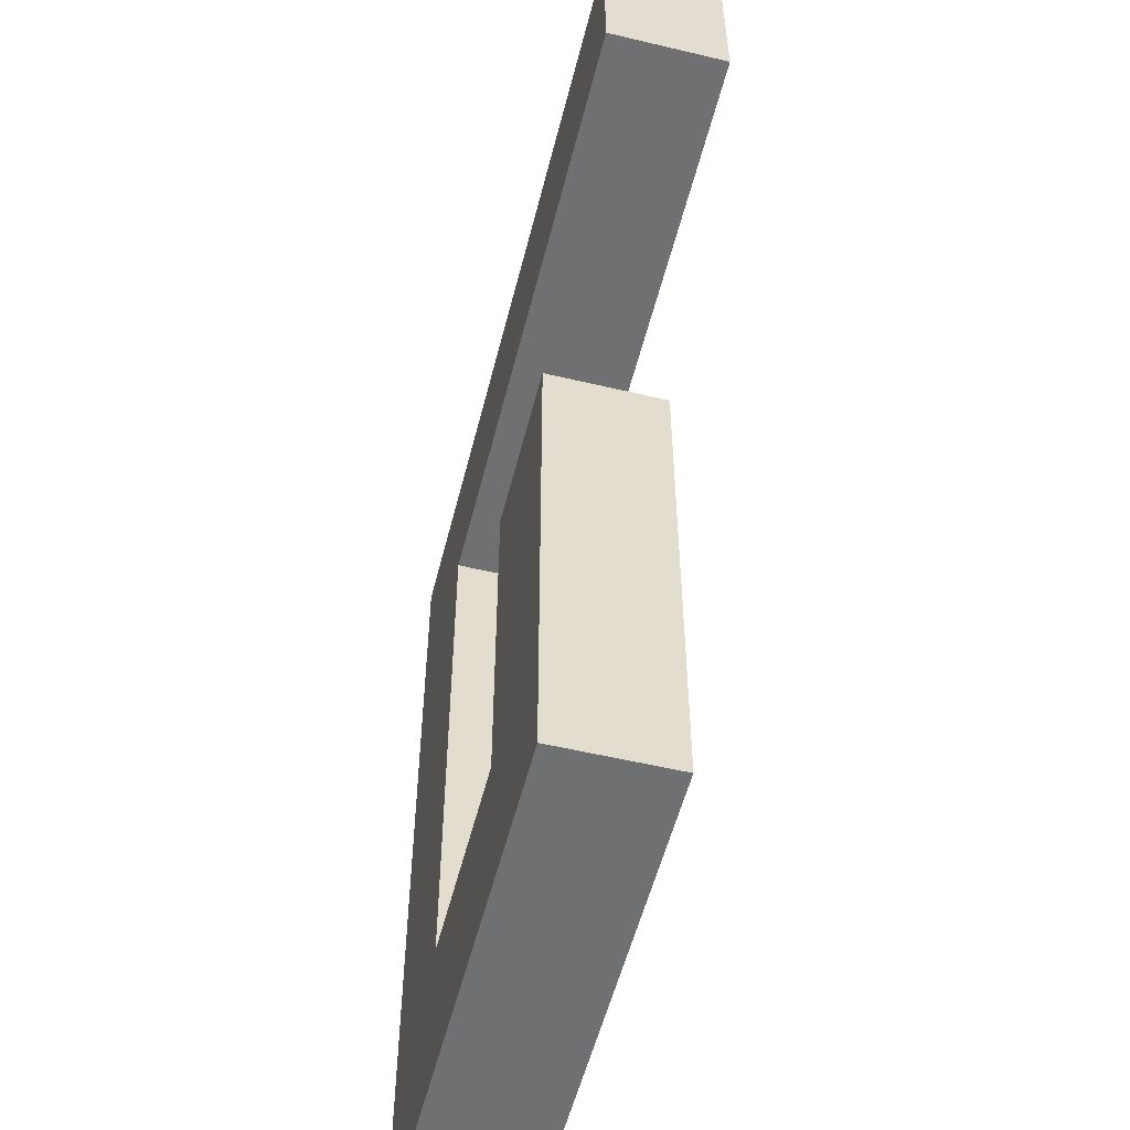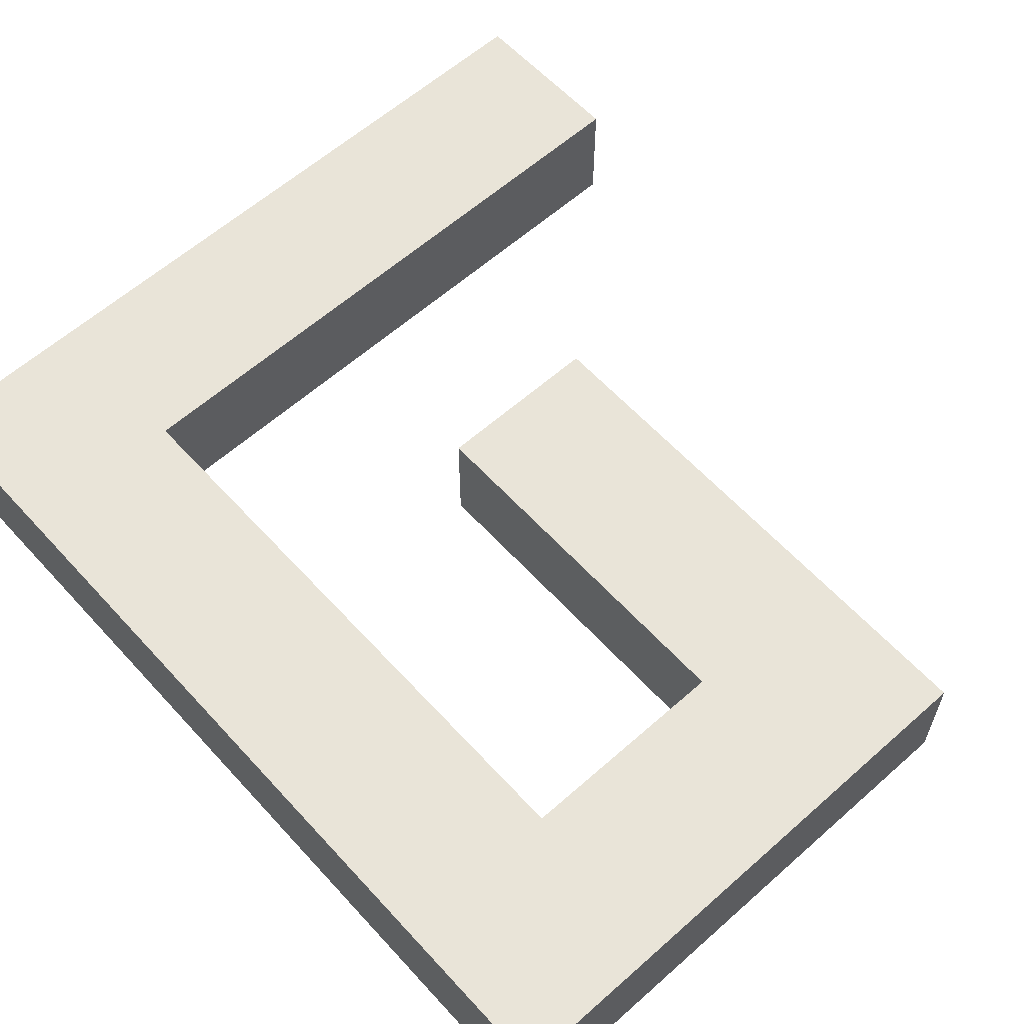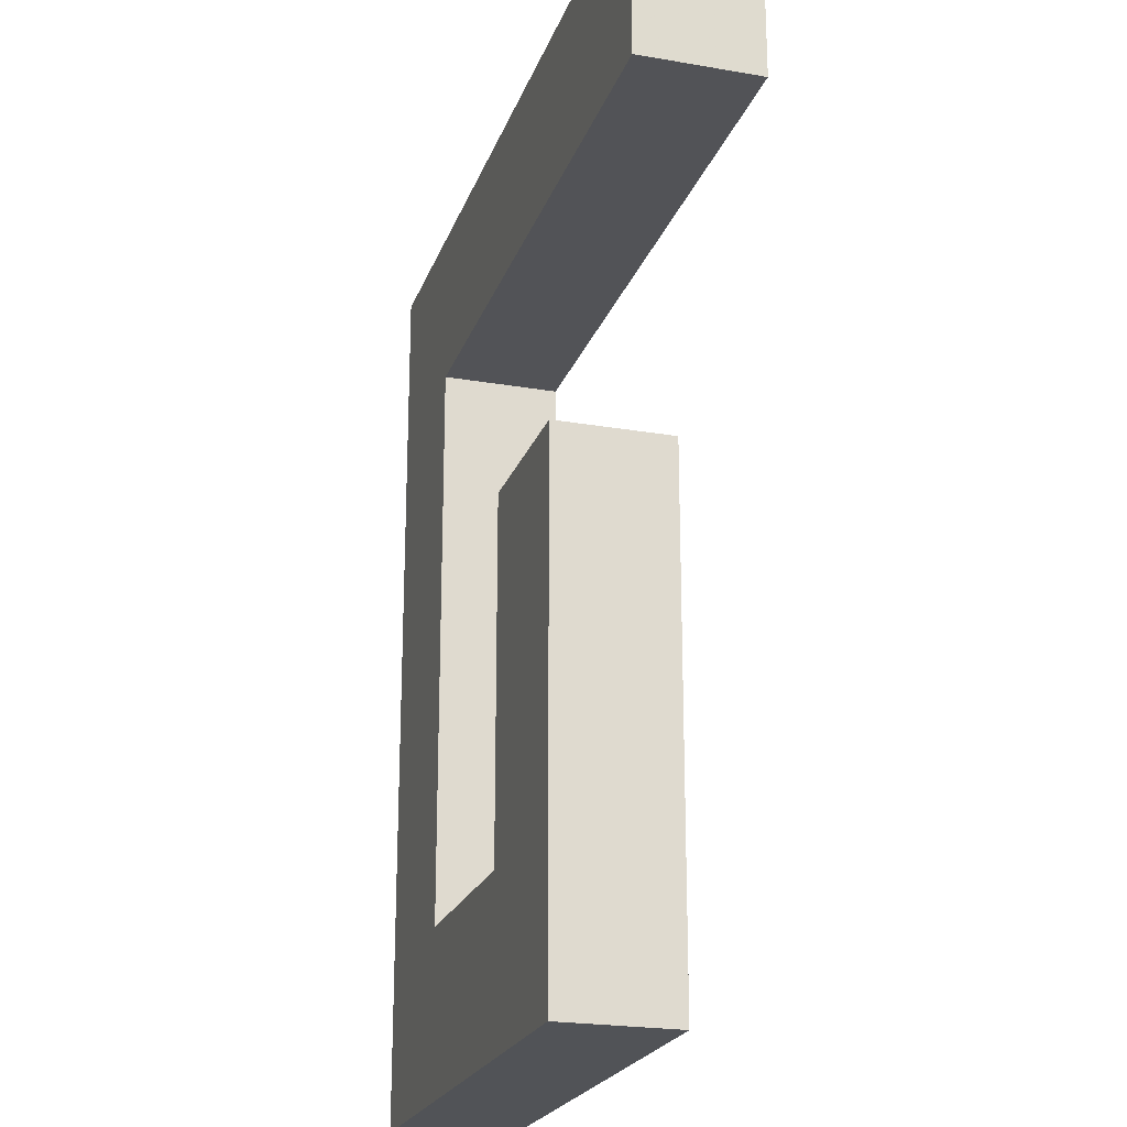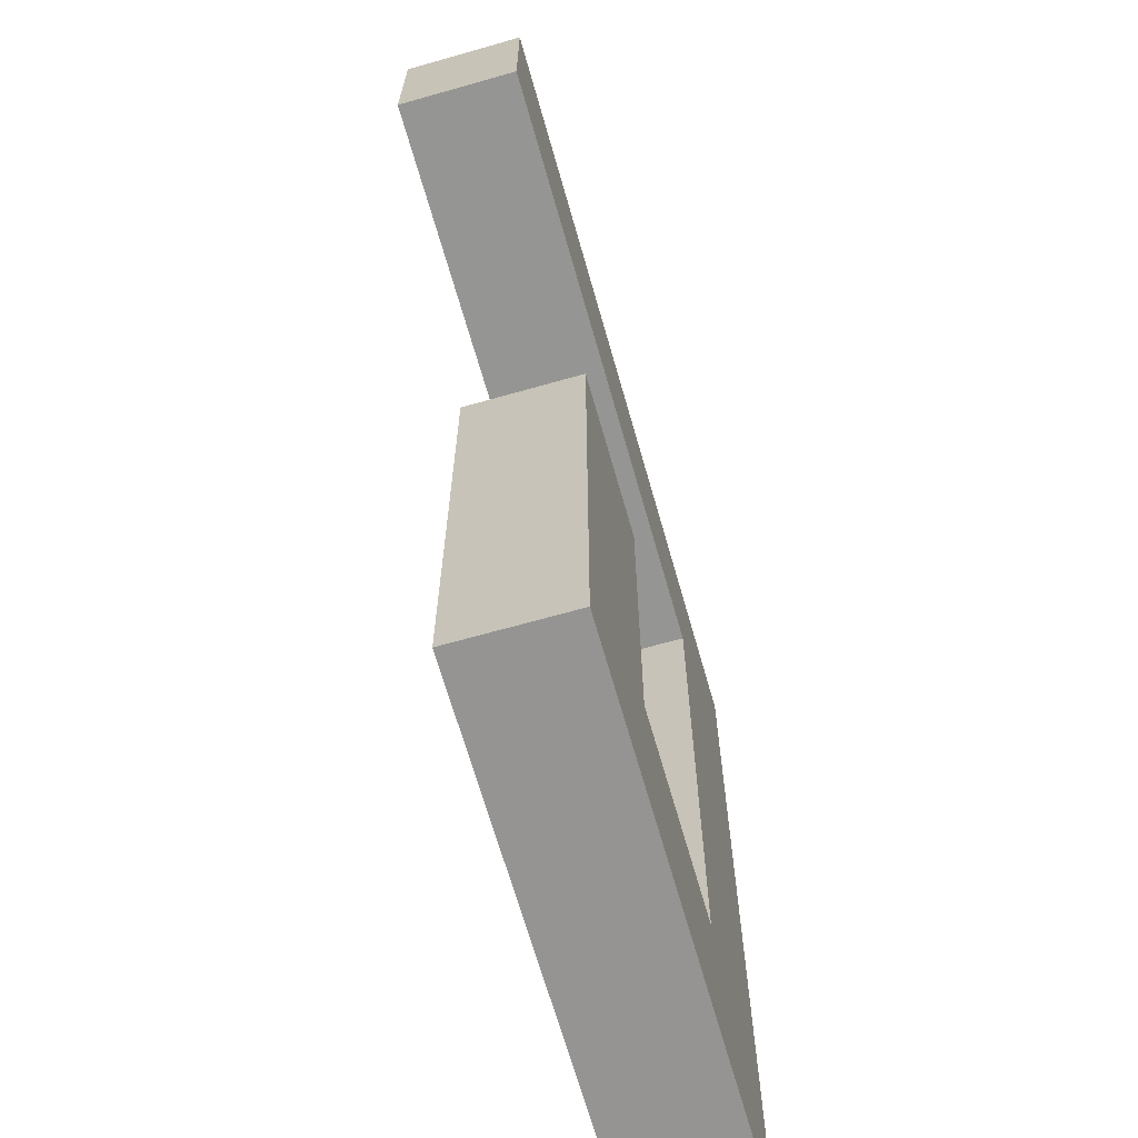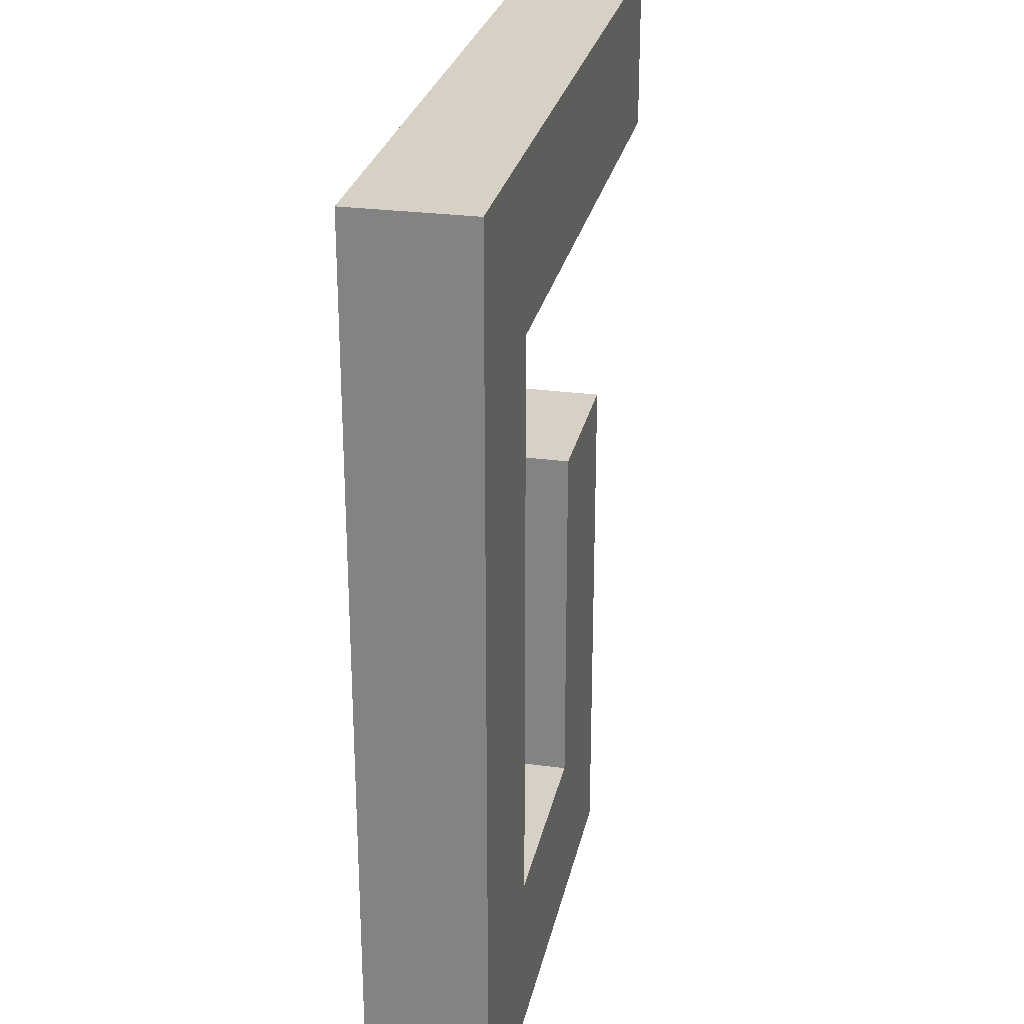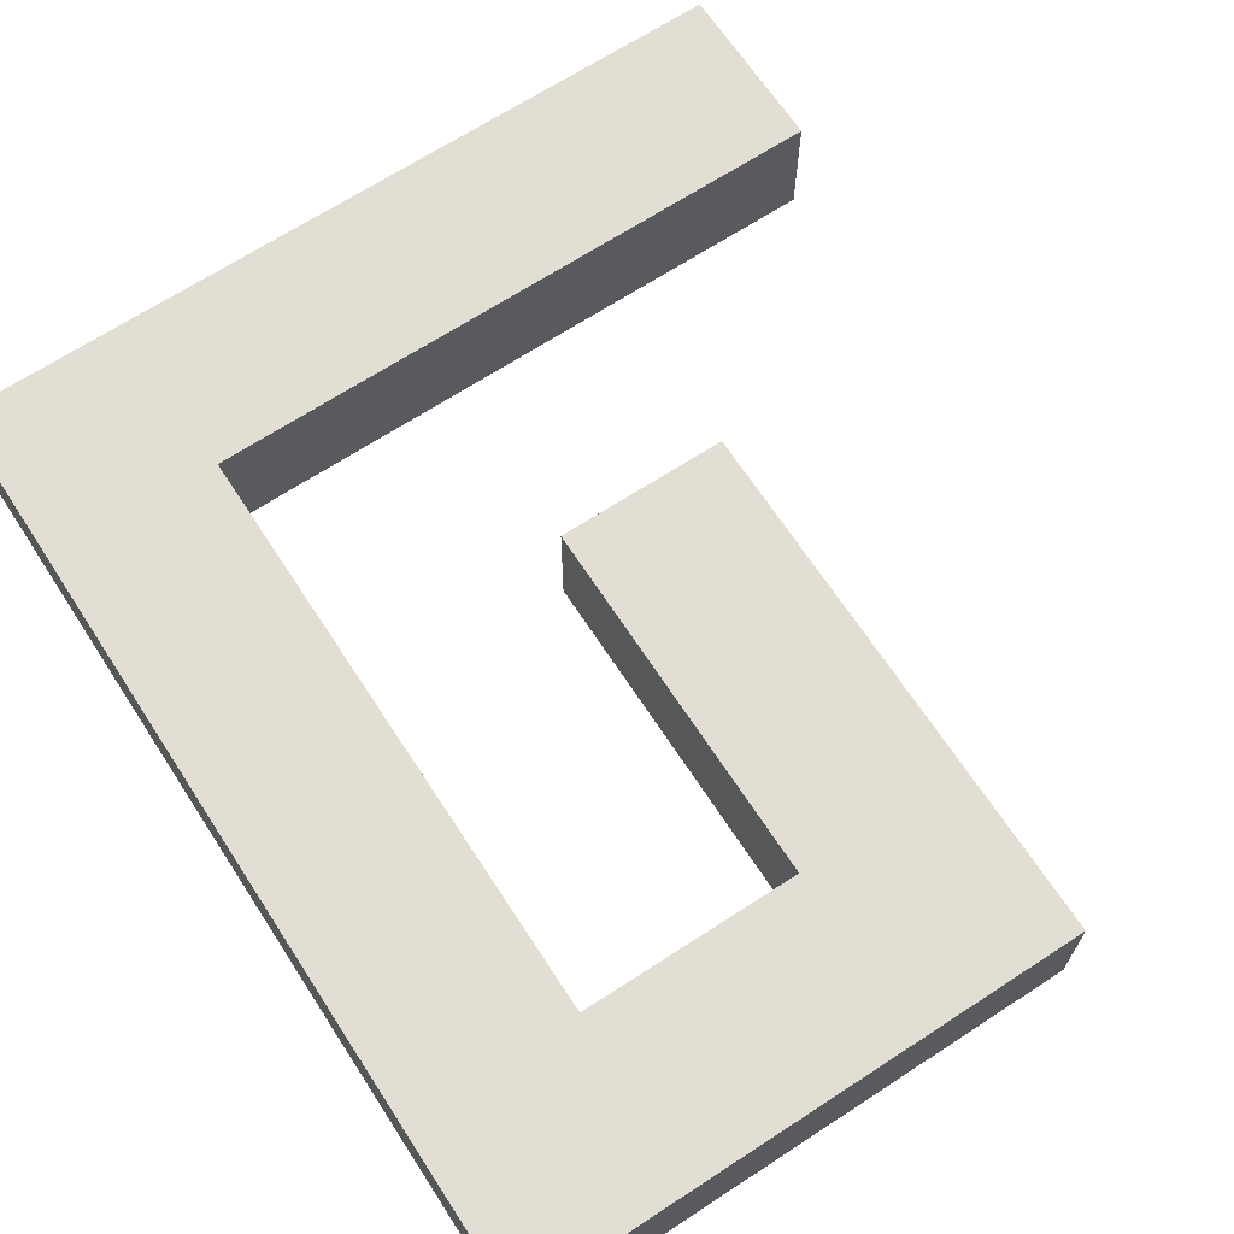
<metadata>
{"format":"obj","ext":"obj","renderer":"f3d","projection":"perspective","resolution":1024,"background":"white","views":[{"elev":-54.8,"azim":75.9,"up":"+Y"},{"elev":60.3,"azim":-42.1,"up":"+Z"},{"elev":-22.1,"azim":73.2,"up":"+Y"},{"elev":-67.1,"azim":105.9,"up":"+Y"},{"elev":26.8,"azim":-78.2,"up":"+Y"},{"elev":67.3,"azim":-33.1,"up":"+Z"}]}
</metadata>
<code>
v 5.025 106.8 -5
v 5.083 92.77 -5
v 5.083 92.77 5
v 5.025 106.8 5
v -60.84 106.5 -5
v -46.84 92.55 -5
v -46.84 92.55 5
v -60.84 106.5 5
v -60.84 29.73 -5
v -46.84 43.73 -5
v -46.84 43.73 5
v -60.84 29.73 5
v -14.95 29.73 -5
v -28.95 43.73 -5
v -28.95 43.73 5
v -14.95 29.73 5
v -14.95 74.01 -5
v -28.95 74.01 -5
v -28.95 74.01 5
v -14.95 74.01 5
o Sweep
f 1 2 6 5
f 2 3 7 6
f 3 4 8 7
f 4 1 5 8
f 5 6 10 9
f 6 7 11 10
f 7 8 12 11
f 8 5 9 12
f 9 10 14 13
f 10 11 15 14
f 11 12 16 15
f 12 9 13 16
f 13 14 18 17
f 14 15 19 18
f 15 16 20 19
f 16 13 17 20
v 5.025 106.8 -5
v 5.083 92.77 -5
v 5.083 92.77 5
v 5.025 106.8 5
o Cap_1
f 24 23 22
f 24 22 21
o Cap_2
f 17 18 19
f 17 19 20

</code>
